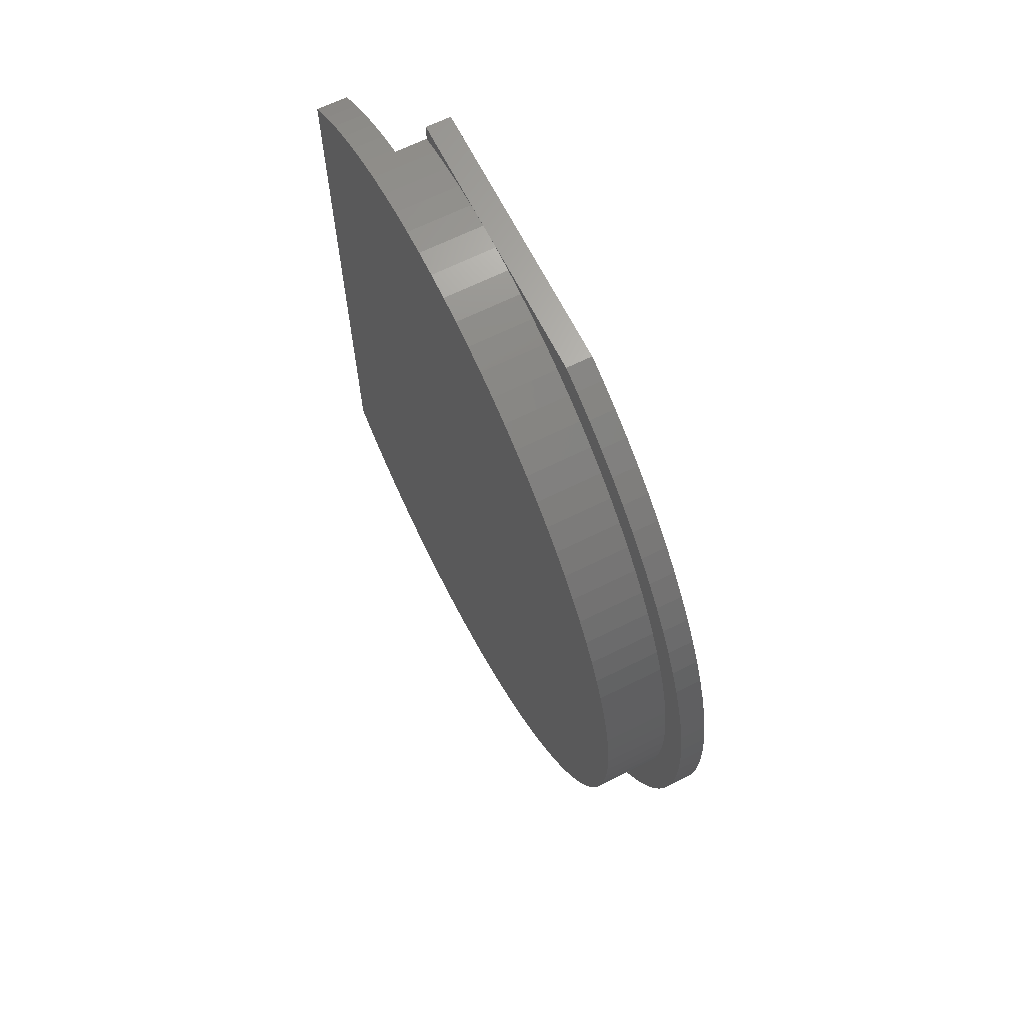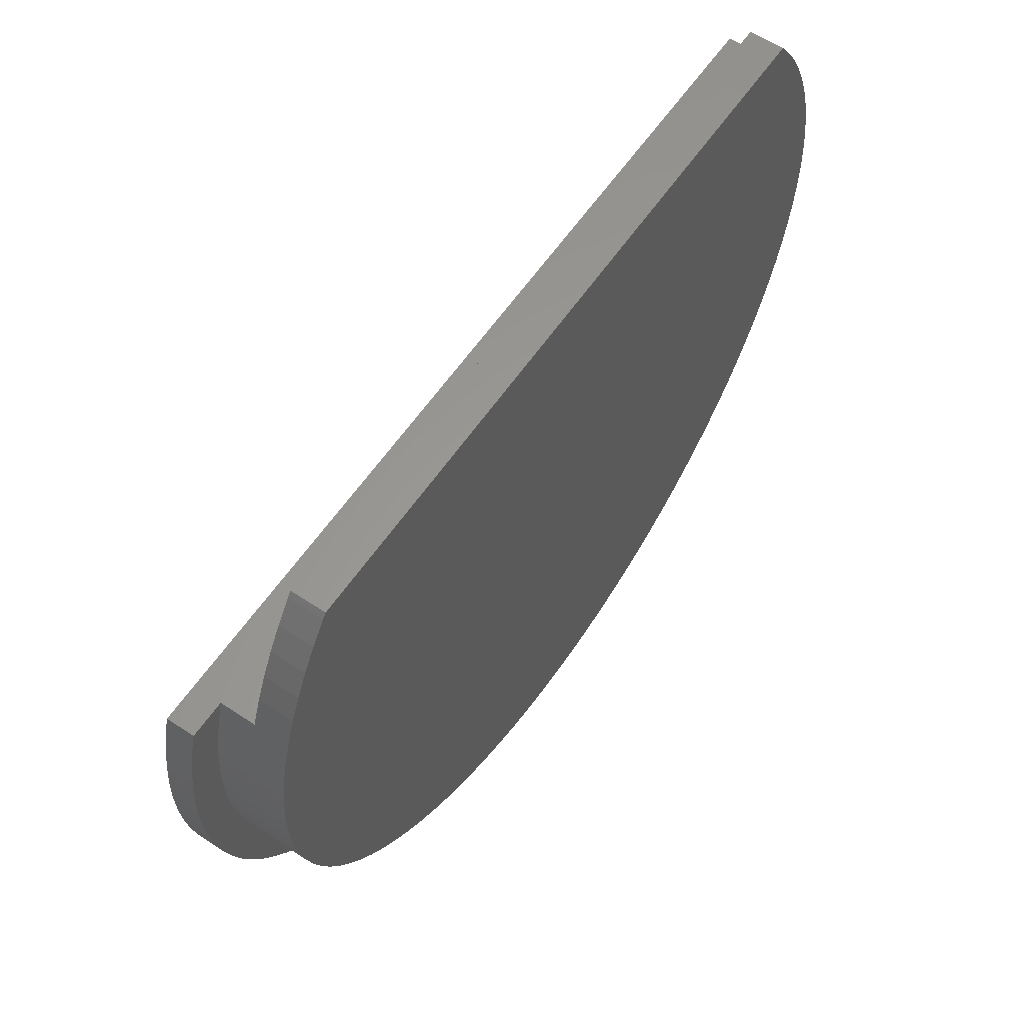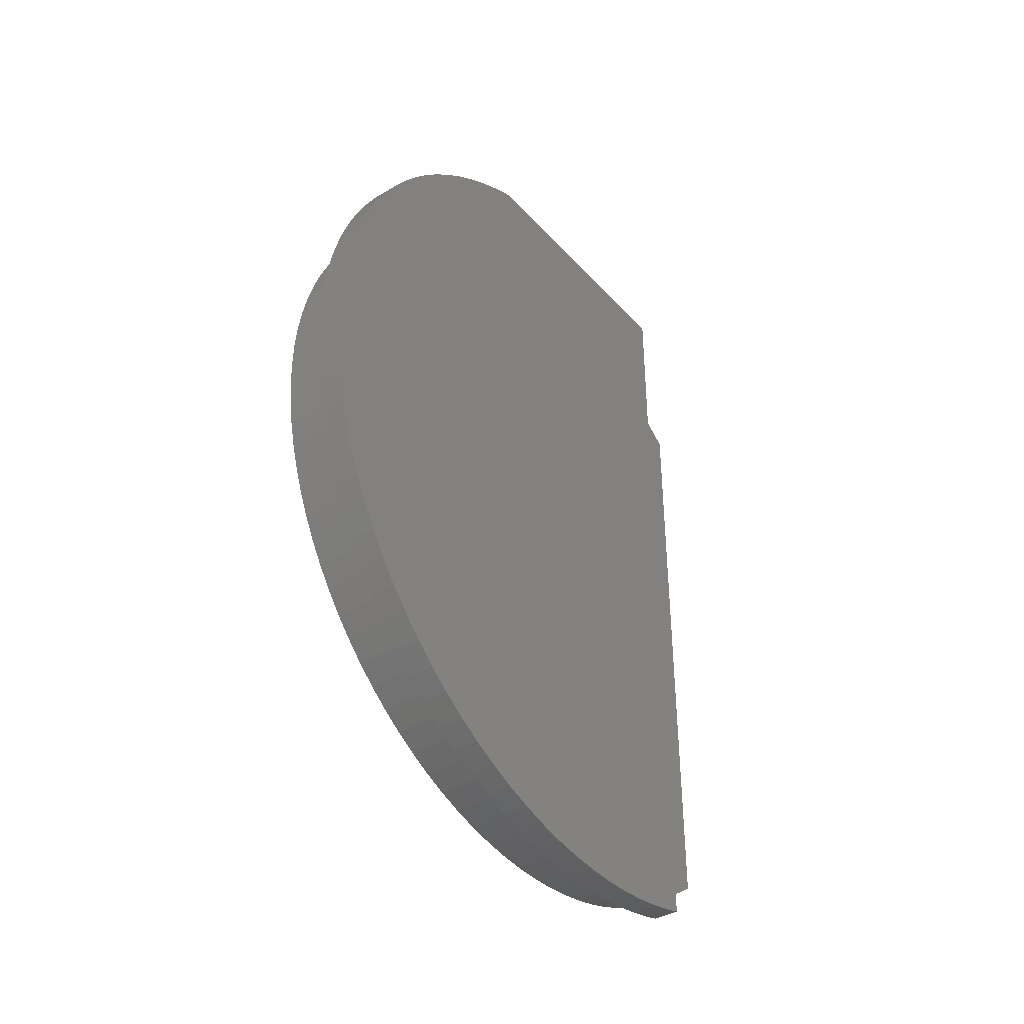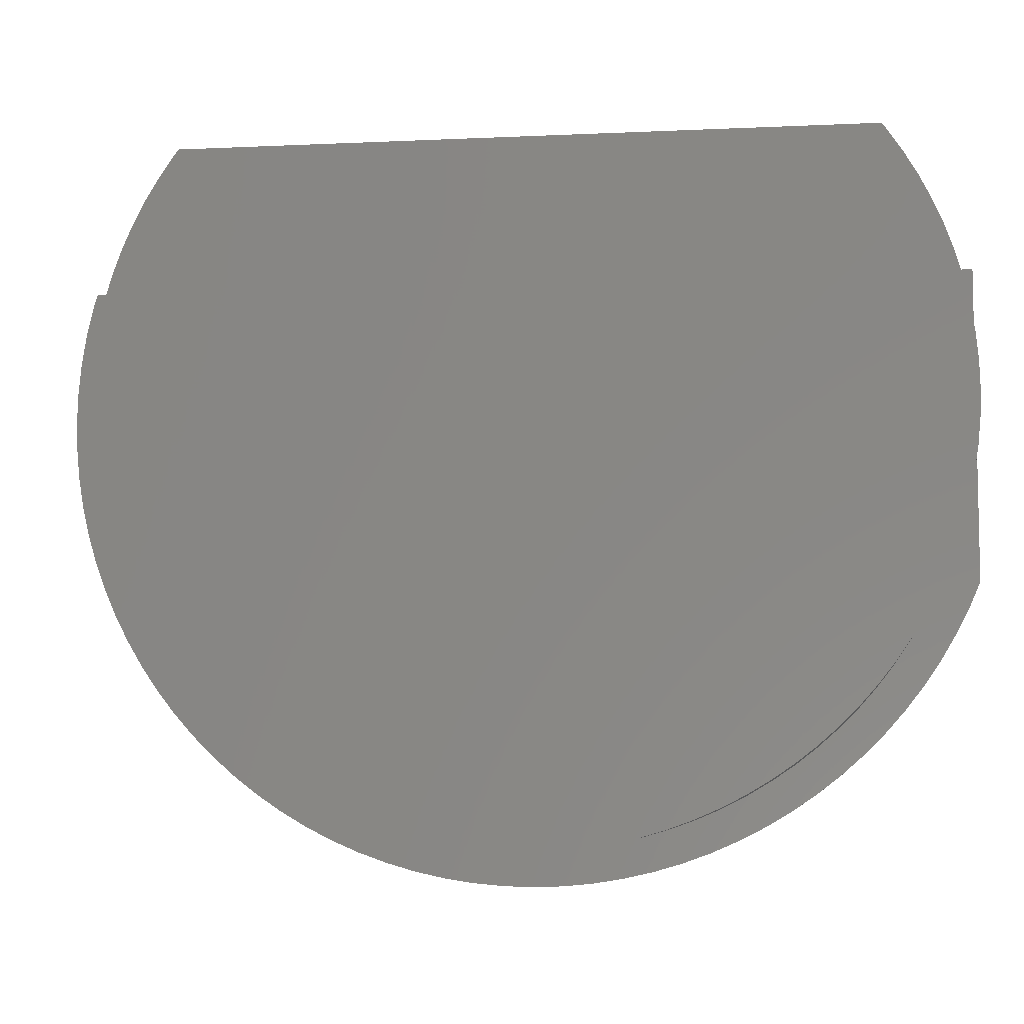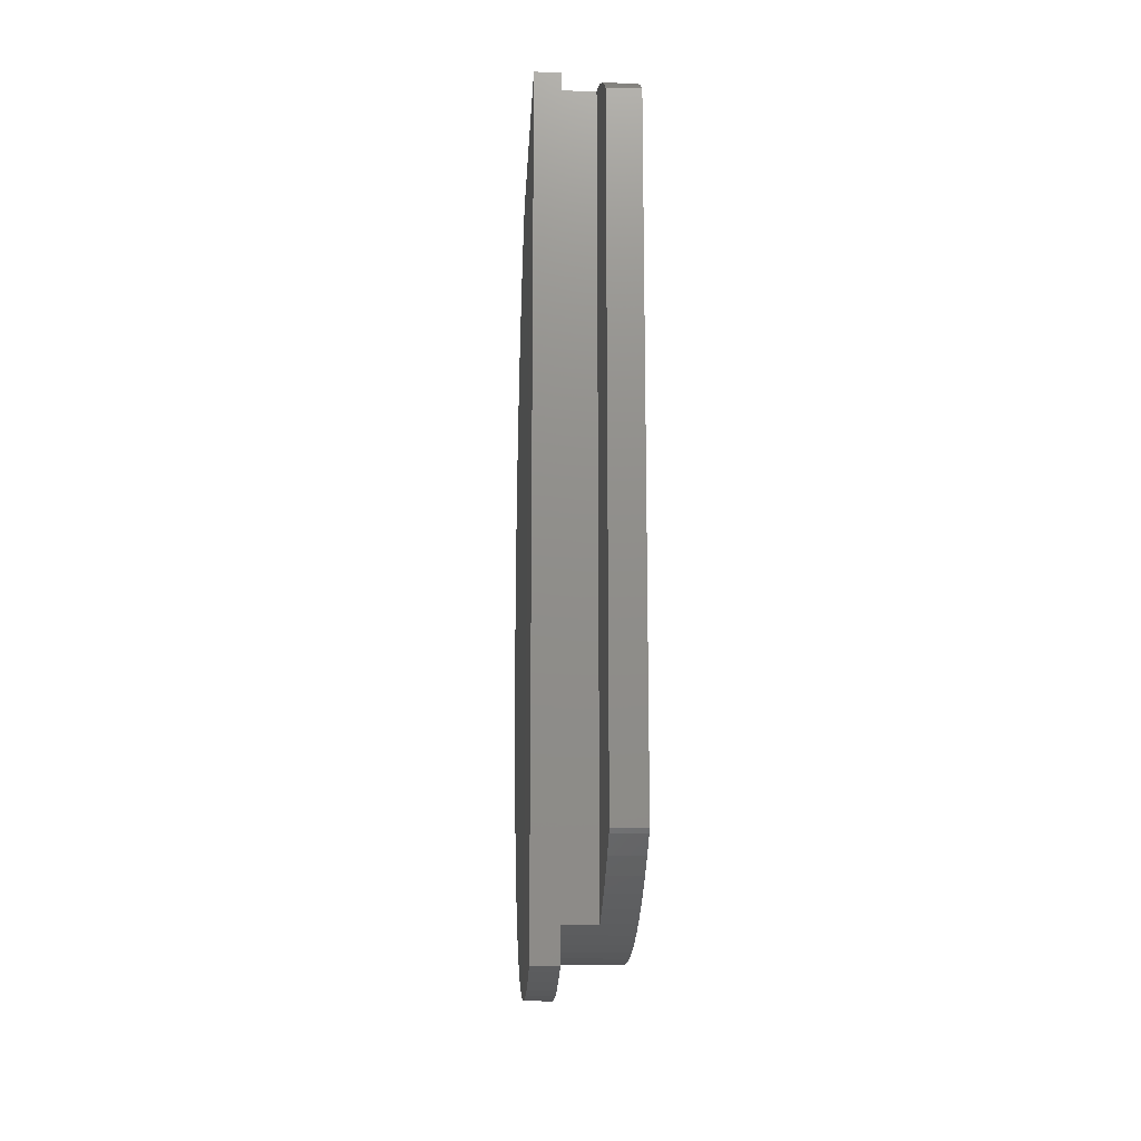
<metadata>
{"format":"stl","ext":"stl","renderer":"f3d","projection":"perspective","resolution":1024,"background":"white","views":[{"elev":65.6,"azim":153.4,"up":"+Y"},{"elev":60.1,"azim":34.2,"up":"+Z"},{"elev":-38.9,"azim":-143.0,"up":"+Y"},{"elev":-7.1,"azim":97.6,"up":"+Z"},{"elev":-16.0,"azim":-2.9,"up":"+Y"}]}
</metadata>
<code>
# stl→obj: 252 verts, 500 faces
v 118.4 56.65 -15.92
v 120 57.27 -15.82
v 120 56.65 -15.92
v 118.4 57.27 -15.82
v 120 57.89 -15.69
v 118.4 57.89 -15.69
v 118.4 46.96 -11.36
v 120 46.64 -10.82
v 118.4 46.64 -10.82
v 120 46.96 -11.36
v 118.4 58.49 -15.51
v 120 59.08 -15.3
v 120 58.49 -15.51
v 118.4 59.08 -15.3
v 118.4 47.69 -12.37
v 120 47.31 -11.88
v 118.4 47.31 -11.88
v 120 47.69 -12.37
v 120 64.45 -10.26
v 118.4 64.7 -9.681
v 120 64.7 -9.681
v 118.4 64.45 -10.26
v 118.4 49.03 -13.71
v 120 49.52 -14.09
v 120 49.03 -13.71
v 118.4 49.52 -14.09
v 118.4 55.4 -16
v 120 56.03 -15.98
v 120 55.4 -16
v 118.4 56.03 -15.98
v 120 65.38 -5.372
v 118.4 65.32 -4.747
v 120 65.32 -4.747
v 118.4 65.38 -5.372
v 118.4 45.58 -4.126
v 120 45.71 -3.513
v 118.4 45.71 -3.513
v 120 45.58 -4.126
v 120 64.91 -2.91
v 119.2 64.94 -3
v 119.2 64.91 -2.91
v 120 65.09 -3.513
v 118.4 65.09 -3.513
v 118.4 64.94 -3
v 118.4 46.1 -9.681
v 120 45.89 -9.09
v 118.4 45.89 -9.09
v 120 46.1 -9.681
v 120 64.16 -10.82
v 118.4 64.16 -10.82
v 118.4 46.35 -10.26
v 120 46.35 -10.26
v 118.4 65.22 -4.126
v 120 65.22 -4.126
v 120 63.11 -12.37
v 118.4 63.49 -11.88
v 120 63.49 -11.88
v 118.4 63.11 -12.37
v 120 50.04 -14.44
v 118.4 50.04 -14.44
v 120 65.38 -6.628
v 120 65.4 -6
v 120 65.32 -7.253
v 120 65.22 -7.874
v 120 65.09 -8.487
v 120 64.91 -9.09
v 120 64.7 -2.319
v 120 64.45 -1.742
v 120 64.16 -1.182
v 120 63.84 -0.6417
v 120 63.84 -11.36
v 120 63.4 0
v 120 63.49 -0.1221
v 120 62.69 -12.85
v 120 62.25 -13.29
v 120 61.77 -13.71
v 120 61.28 -14.09
v 120 60.76 -14.44
v 120 60.22 -14.76
v 120 59.66 -15.05
v 120 54.77 -15.98
v 120 54.15 -15.92
v 120 53.53 -15.82
v 120 52.91 -15.69
v 120 52.31 -15.51
v 120 51.72 -15.3
v 120 51.14 -15.05
v 120 50.58 -14.76
v 120 48.55 -13.29
v 120 48.11 -12.85
v 120 47.4 0
v 120 46.96 -0.6417
v 120 47.31 -0.1221
v 120 46.64 -1.182
v 120 46.35 -1.742
v 120 46.1 -2.319
v 120 45.89 -2.91
v 120 45.71 -8.487
v 120 45.58 -7.874
v 120 45.48 -4.747
v 120 45.48 -7.253
v 120 45.42 -5.372
v 120 45.42 -6.628
v 120 45.4 -6
v 118.4 54.77 -15.98
v 118.4 45.48 -7.253
v 118.4 45.42 -6.628
v 118.4 60.22 -14.76
v 118.4 60.76 -14.44
v 118.4 52.31 -15.51
v 118.4 52.91 -15.69
v 118.4 53.53 -15.82
v 118.4 59.66 -15.05
v 118.4 65.32 -7.253
v 118.4 65.22 -7.874
v 118.4 63.84 -11.36
v 119.2 46.64 -1.182
v 119.2 46.96 -0.6417
v 119.2 63.49 -0.1221
v 119.2 63.84 -0.6417
v 119.2 64.7 -2.319
v 118.4 62.69 -12.85
v 118.4 51.14 -15.05
v 118.4 51.72 -15.3
v 118.4 45.48 -4.747
v 118.4 45.71 -8.487
v 119.2 64.45 -1.742
v 119.2 46.35 -1.742
v 118.4 62.25 -13.29
v 119.2 45.89 -2.91
v 119.2 46.1 -2.319
v 118.4 65.38 -6.628
v 118.4 61.28 -14.09
v 118.4 54.15 -15.92
v 118.4 48.55 -13.29
v 118.4 50.58 -14.76
v 119.2 64.16 -1.182
v 118.4 45.13 -9.337
v 118.4 45.36 -9.976
v 118.4 44.6 -6
v 118.4 45.4 -6
v 118.4 45.42 -5.372
v 118.4 45.03 -3
v 118.4 45.86 -3
v 118.4 44.94 -3.314
v 118.4 44.79 -3.976
v 118.4 44.69 -4.646
v 118.4 44.94 -8.686
v 118.4 44.79 -8.024
v 118.4 44.62 -5.322
v 118.4 44.69 -7.354
v 118.4 44.62 -6.678
v 118.4 65.4 -10.07
v 118.4 65.4 -6
v 118.4 65.09 -8.487
v 118.4 64.91 -9.09
v 118.4 65.17 -10.6
v 118.4 64.86 -11.2
v 118.4 64.52 -11.79
v 118.4 64.14 -12.35
v 118.4 63.72 -12.88
v 118.4 63.27 -13.39
v 118.4 62.79 -13.87
v 118.4 62.28 -14.32
v 118.4 61.77 -13.71
v 118.4 61.75 -14.74
v 118.4 61.19 -15.12
v 118.4 60.6 -15.46
v 118.4 60 -15.77
v 118.4 59.38 -16.04
v 118.4 58.74 -16.27
v 118.4 58.09 -16.46
v 118.4 57.42 -16.61
v 118.4 56.75 -16.71
v 118.4 56.08 -16.78
v 118.4 55.4 -16.8
v 118.4 54.72 -16.78
v 118.4 54.05 -16.71
v 118.4 53.38 -16.61
v 118.4 52.71 -16.46
v 118.4 52.06 -16.27
v 118.4 51.42 -16.04
v 118.4 50.8 -15.77
v 118.4 50.2 -15.46
v 118.4 49.61 -15.12
v 118.4 49.05 -14.74
v 118.4 48.52 -14.32
v 118.4 48.01 -13.87
v 118.4 48.11 -12.85
v 118.4 47.53 -13.39
v 118.4 47.08 -12.88
v 118.4 46.66 -12.35
v 118.4 46.28 -11.79
v 118.4 45.94 -11.2
v 118.4 45.63 -10.6
v 118.4 45.58 -7.874
v 118.4 65.4 -3
v 119.2 63.4 0
v 119.2 47.31 -0.1221
v 119.2 45.86 -3
v 119.2 47.4 0
v 117.8 62.28 -14.32
v 117.8 62.79 -13.87
v 117.8 56.75 -16.71
v 117.8 57.42 -16.61
v 117.8 46.28 -11.79
v 117.8 45.94 -11.2
v 117.8 49.61 -15.12
v 117.8 50.2 -15.46
v 117.8 44.69 -4.646
v 117.8 44.79 -3.976
v 117.8 44.79 -8.024
v 117.8 44.69 -7.354
v 117.8 64.52 -11.79
v 117.8 64.14 -12.35
v 117.8 55.4 -16.8
v 117.8 56.08 -16.78
v 117.8 54.72 -16.78
v 117.8 48.01 -13.87
v 117.8 48.52 -14.32
v 117.8 47.53 -13.39
v 117.8 47.08 -12.88
v 117.8 58.74 -16.27
v 117.8 59.38 -16.04
v 117.8 58.09 -16.46
v 117.8 49.05 -14.74
v 117.8 44.62 -5.322
v 117.8 63.72 -12.88
v 117.8 63.27 -13.39
v 117.8 60 -15.77
v 117.8 44.62 -6.678
v 117.8 44.6 -6
v 117.8 45.36 -9.976
v 117.8 45.13 -9.337
v 117.8 60.6 -15.46
v 117.8 53.38 -16.61
v 117.8 54.05 -16.71
v 117.8 50.8 -15.77
v 117.8 51.42 -16.04
v 117.8 52.71 -16.46
v 117.8 61.19 -15.12
v 117.8 64.86 -11.2
v 117.8 52.06 -16.27
v 117.8 44.94 -3.314
v 117.8 44.94 -8.686
v 117.8 61.75 -14.74
v 117.8 45.63 -10.6
v 117.8 45.03 -3
v 117.8 65.4 -10.07
v 117.8 65.17 -10.6
v 117.8 46.66 -12.35
v 117.8 65.4 -3
f 1 2 3
f 2 1 4
f 4 5 2
f 5 4 6
f 7 8 9
f 8 7 10
f 11 12 13
f 12 11 14
f 15 16 17
f 16 15 18
f 19 20 21
f 20 19 22
f 23 24 25
f 24 23 26
f 27 28 29
f 28 27 30
f 31 32 33
f 32 31 34
f 35 36 37
f 36 35 38
f 39 40 41
f 42 40 39
f 43 40 42
f 40 43 44
f 45 46 47
f 46 45 48
f 17 10 7
f 10 17 16
f 49 22 19
f 22 49 50
f 51 48 45
f 48 51 52
f 33 53 54
f 53 33 32
f 55 56 57
f 56 55 58
f 26 59 24
f 59 26 60
f 31 61 62
f 33 61 31
f 33 63 61
f 54 63 33
f 54 64 63
f 42 64 54
f 42 65 64
f 39 65 42
f 39 66 65
f 67 66 39
f 67 21 66
f 68 21 67
f 68 19 21
f 69 19 68
f 69 49 19
f 70 49 69
f 70 71 49
f 72 70 73
f 70 72 71
f 71 72 57
f 72 55 57
f 72 74 55
f 72 75 74
f 72 76 75
f 72 77 76
f 72 78 77
f 72 79 78
f 72 80 79
f 72 12 80
f 72 13 12
f 72 5 13
f 72 2 5
f 72 3 2
f 72 28 3
f 72 29 28
f 72 81 29
f 72 82 81
f 72 83 82
f 72 84 83
f 72 85 84
f 72 86 85
f 72 87 86
f 72 88 87
f 72 59 88
f 72 24 59
f 72 25 24
f 72 89 25
f 72 90 89
f 72 18 90
f 91 18 72
f 92 91 93
f 91 16 18
f 91 92 16
f 92 10 16
f 94 10 92
f 94 8 10
f 95 8 94
f 95 52 8
f 96 52 95
f 96 48 52
f 97 48 96
f 97 46 48
f 36 46 97
f 36 98 46
f 38 98 36
f 38 99 98
f 100 99 38
f 100 101 99
f 102 101 100
f 102 103 101
f 103 102 104
f 105 29 81
f 29 105 27
f 106 103 107
f 103 106 101
f 108 78 79
f 78 108 109
f 110 84 85
f 84 110 111
f 111 83 84
f 83 111 112
f 113 79 80
f 79 113 108
f 64 114 63
f 114 64 115
f 54 43 42
f 43 54 53
f 57 116 71
f 116 57 56
f 117 92 118
f 92 117 94
f 70 119 73
f 119 70 120
f 39 121 67
f 121 39 41
f 74 58 55
f 58 74 122
f 14 80 12
f 80 14 113
f 71 50 49
f 50 71 116
f 123 86 87
f 86 123 124
f 30 3 28
f 3 30 1
f 125 38 35
f 38 125 100
f 6 13 5
f 13 6 11
f 47 98 126
f 98 47 46
f 67 127 68
f 127 67 121
f 128 94 117
f 94 128 95
f 75 122 74
f 122 75 129
f 130 96 131
f 96 130 97
f 63 132 61
f 132 63 114
f 109 77 78
f 77 109 133
f 124 85 86
f 85 124 110
f 134 81 82
f 81 134 105
f 135 25 89
f 25 135 23
f 60 88 59
f 88 60 136
f 68 137 69
f 137 68 127
f 47 138 139
f 140 141 142
f 143 37 144
f 145 37 143
f 37 145 35
f 146 35 145
f 35 146 125
f 147 125 146
f 107 148 138
f 125 147 142
f 107 149 148
f 150 142 147
f 107 151 149
f 140 142 150
f 107 152 151
f 141 140 152
f 132 153 154
f 114 153 132
f 115 153 114
f 155 153 115
f 156 153 155
f 20 153 156
f 22 153 20
f 153 22 157
f 157 22 158
f 50 158 22
f 158 50 159
f 116 159 50
f 159 116 160
f 56 160 116
f 160 56 161
f 58 161 56
f 161 58 162
f 122 162 58
f 162 122 163
f 129 163 122
f 163 129 164
f 165 164 129
f 165 166 164
f 133 166 165
f 133 167 166
f 109 167 133
f 109 168 167
f 108 168 109
f 108 169 168
f 113 169 108
f 113 170 169
f 14 170 113
f 14 171 170
f 11 171 14
f 11 172 171
f 6 172 11
f 6 173 172
f 4 173 6
f 4 174 173
f 1 174 4
f 1 175 174
f 30 175 1
f 27 175 30
f 27 176 175
f 105 176 27
f 105 177 176
f 134 177 105
f 134 178 177
f 112 178 134
f 112 179 178
f 111 179 112
f 111 180 179
f 110 180 111
f 110 181 180
f 124 181 110
f 124 182 181
f 123 182 124
f 123 183 182
f 136 183 123
f 136 184 183
f 60 184 136
f 60 185 184
f 26 185 60
f 26 186 185
f 23 186 26
f 187 23 135
f 23 187 186
f 188 135 189
f 135 188 187
f 190 189 15
f 189 190 188
f 191 15 17
f 15 191 190
f 192 17 7
f 17 192 191
f 193 7 9
f 194 9 51
f 7 193 192
f 195 51 45
f 9 194 193
f 139 45 47
f 138 47 126
f 51 195 194
f 138 126 196
f 138 196 106
f 138 106 107
f 45 139 195
f 152 107 141
f 197 34 154
f 197 32 34
f 197 53 32
f 197 43 53
f 43 197 44
f 112 82 83
f 82 112 134
f 136 87 88
f 87 136 123
f 107 104 141
f 104 107 103
f 133 76 77
f 76 133 165
f 135 90 189
f 90 135 89
f 141 102 142
f 102 141 104
f 61 154 62
f 154 61 132
f 62 34 31
f 34 62 154
f 66 155 65
f 155 66 156
f 126 99 196
f 99 126 98
f 196 101 106
f 101 196 99
f 73 198 72
f 198 73 119
f 189 18 15
f 18 189 90
f 65 115 64
f 115 65 155
f 9 52 51
f 52 9 8
f 21 156 66
f 156 21 20
f 165 75 76
f 75 165 129
f 118 93 199
f 93 118 92
f 142 100 125
f 100 142 102
f 144 37 200
f 200 97 130
f 36 200 37
f 200 36 97
f 69 120 70
f 120 69 137
f 199 91 201
f 91 199 93
f 131 95 128
f 95 131 96
f 202 163 164
f 163 202 203
f 204 173 174
f 173 204 205
f 206 194 207
f 194 206 193
f 208 184 185
f 184 208 209
f 210 146 211
f 146 210 147
f 212 151 213
f 151 212 149
f 160 214 159
f 214 160 215
f 216 175 176
f 175 216 217
f 218 176 177
f 176 218 216
f 219 187 188
f 187 219 220
f 221 191 222
f 191 221 190
f 223 170 171
f 170 223 224
f 205 172 173
f 172 205 225
f 220 186 187
f 186 220 226
f 227 147 210
f 147 227 150
f 162 228 161
f 228 162 229
f 224 169 170
f 169 224 230
f 231 140 232
f 140 231 152
f 233 138 234
f 138 233 139
f 230 168 169
f 168 230 235
f 236 178 179
f 178 236 237
f 238 182 183
f 182 238 239
f 225 171 172
f 171 225 223
f 240 179 180
f 179 240 236
f 235 167 168
f 167 235 241
f 159 242 158
f 242 159 214
f 239 181 182
f 181 239 243
f 211 145 244
f 145 211 146
f 203 162 163
f 162 203 229
f 245 149 212
f 149 245 148
f 241 166 167
f 166 241 246
f 217 174 175
f 174 217 204
f 243 180 181
f 180 243 240
f 207 195 247
f 195 207 194
f 209 183 184
f 183 209 238
f 244 143 248
f 143 244 145
f 157 249 153
f 249 157 250
f 213 152 231
f 152 213 151
f 251 193 206
f 193 251 192
f 161 215 160
f 215 161 228
f 237 177 178
f 177 237 218
f 232 150 227
f 150 232 140
f 158 250 157
f 250 158 242
f 226 185 186
f 185 226 208
f 246 164 166
f 164 246 202
f 234 148 245
f 148 234 138
f 219 190 221
f 190 219 188
f 250 252 249
f 242 252 250
f 214 252 242
f 215 252 214
f 228 252 215
f 229 252 228
f 203 252 229
f 202 252 203
f 246 252 202
f 241 252 246
f 235 252 241
f 230 252 235
f 224 252 230
f 223 252 224
f 225 252 223
f 205 252 225
f 204 252 205
f 217 252 204
f 216 252 217
f 218 252 216
f 237 252 218
f 236 252 237
f 240 252 236
f 243 252 240
f 239 252 243
f 238 252 239
f 209 252 238
f 208 252 209
f 226 252 208
f 220 252 226
f 219 252 220
f 221 252 219
f 222 252 221
f 251 252 222
f 206 252 251
f 207 252 206
f 247 252 207
f 233 252 247
f 234 252 233
f 234 248 252
f 245 248 234
f 212 248 245
f 211 248 212
f 248 211 244
f 213 211 212
f 213 210 211
f 231 210 213
f 231 227 210
f 227 231 232
f 247 139 233
f 139 247 195
f 222 192 251
f 192 222 191
f 198 91 72
f 91 198 201
f 154 252 197
f 249 154 153
f 154 249 252
f 40 121 41
f 40 127 121
f 40 137 127
f 40 120 137
f 198 120 40
f 120 198 119
f 40 201 198
f 118 201 40
f 201 118 199
f 40 117 118
f 40 128 117
f 40 131 128
f 200 131 40
f 131 200 130
f 252 44 197
f 44 252 144
f 248 144 252
f 144 248 143
f 44 200 40
f 200 44 144

</code>
